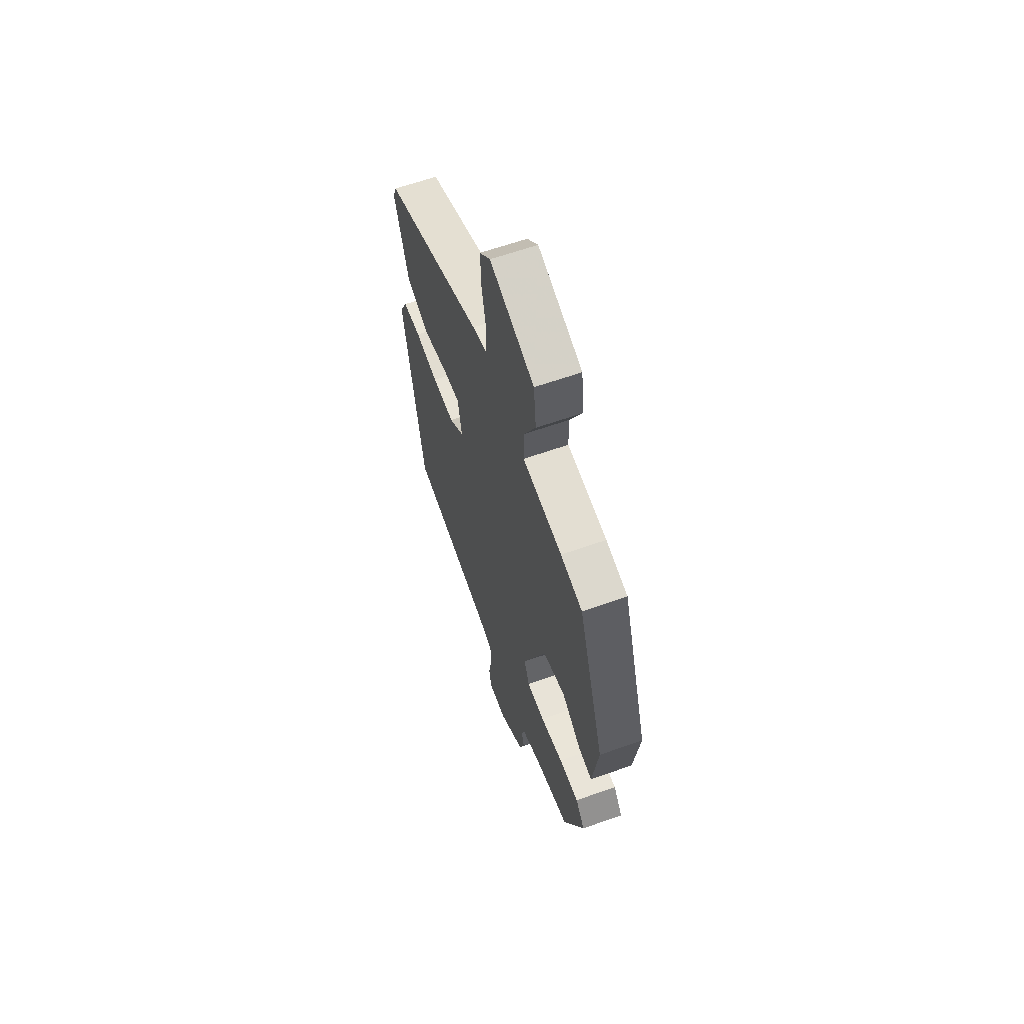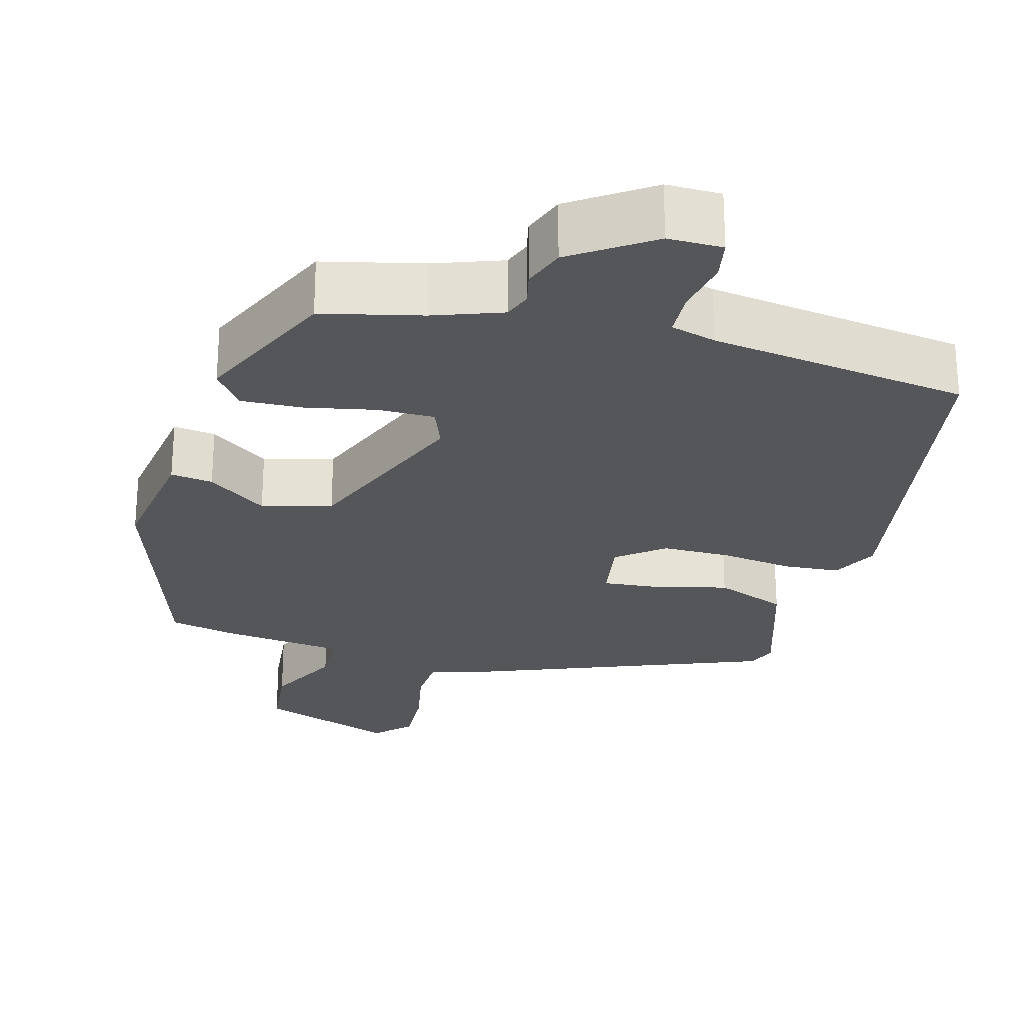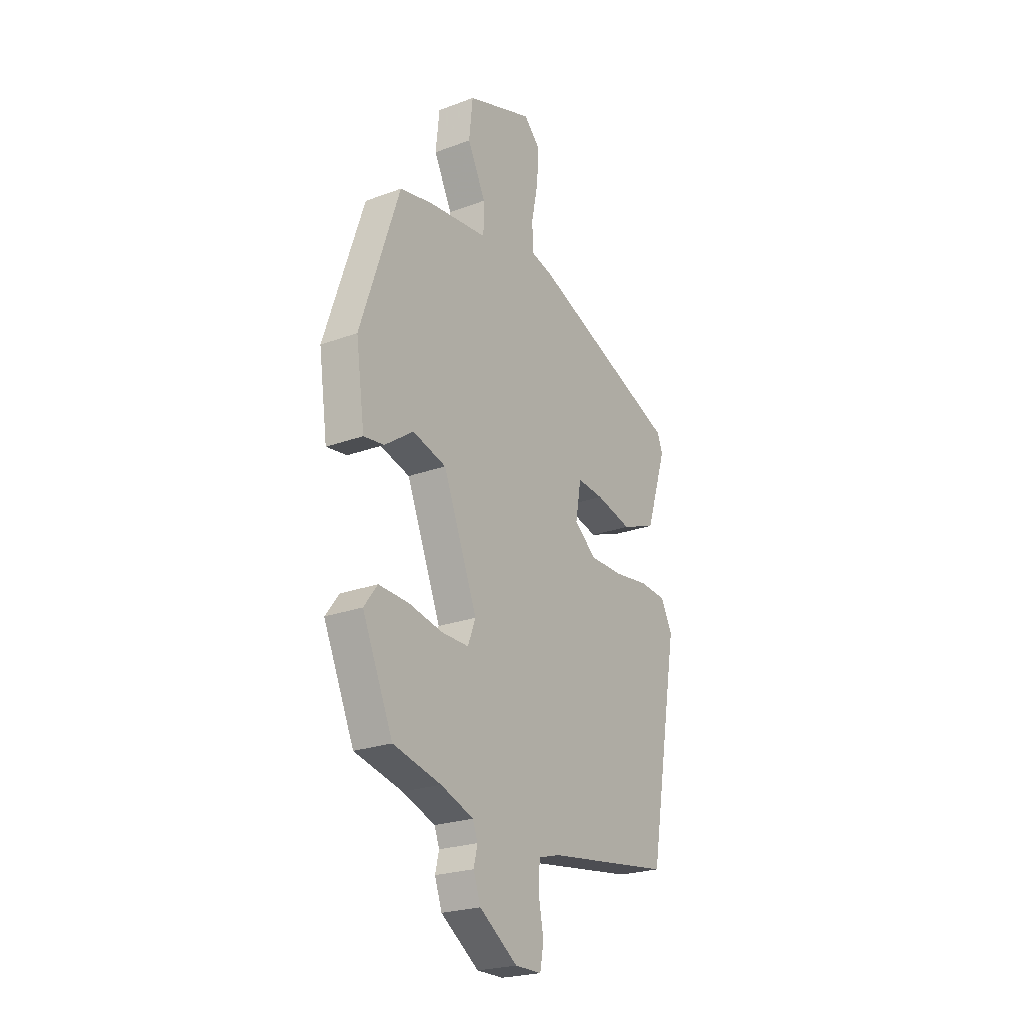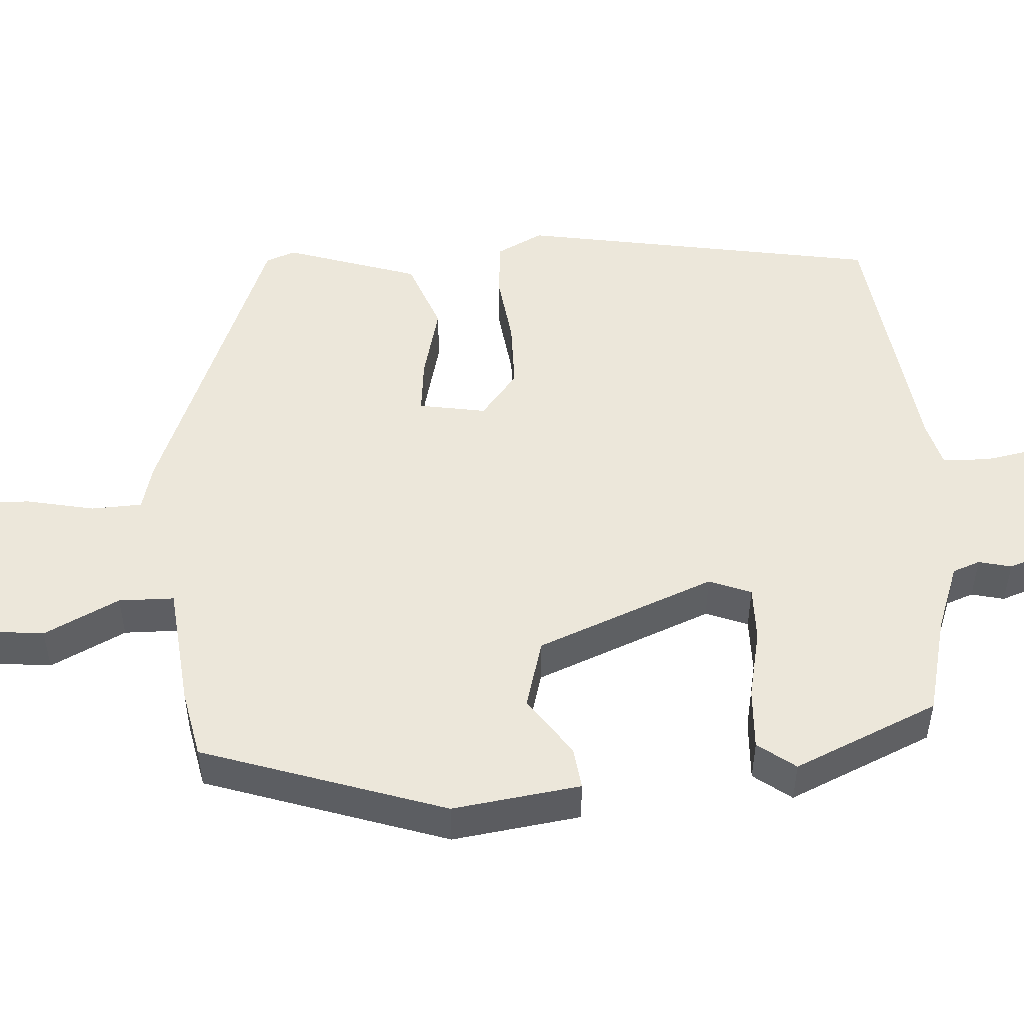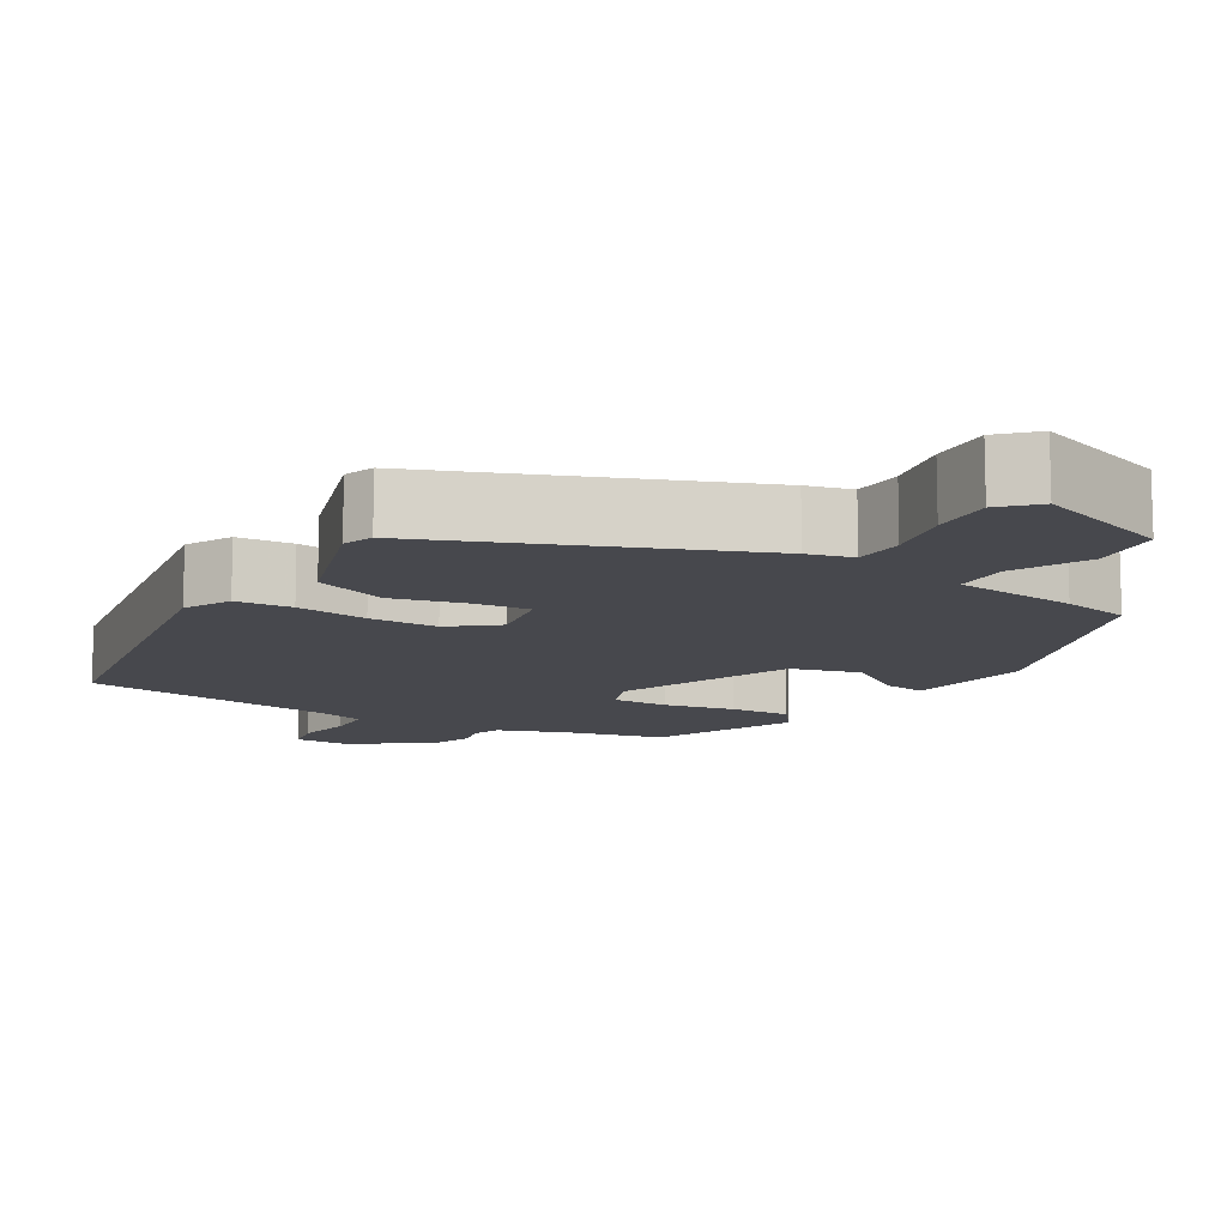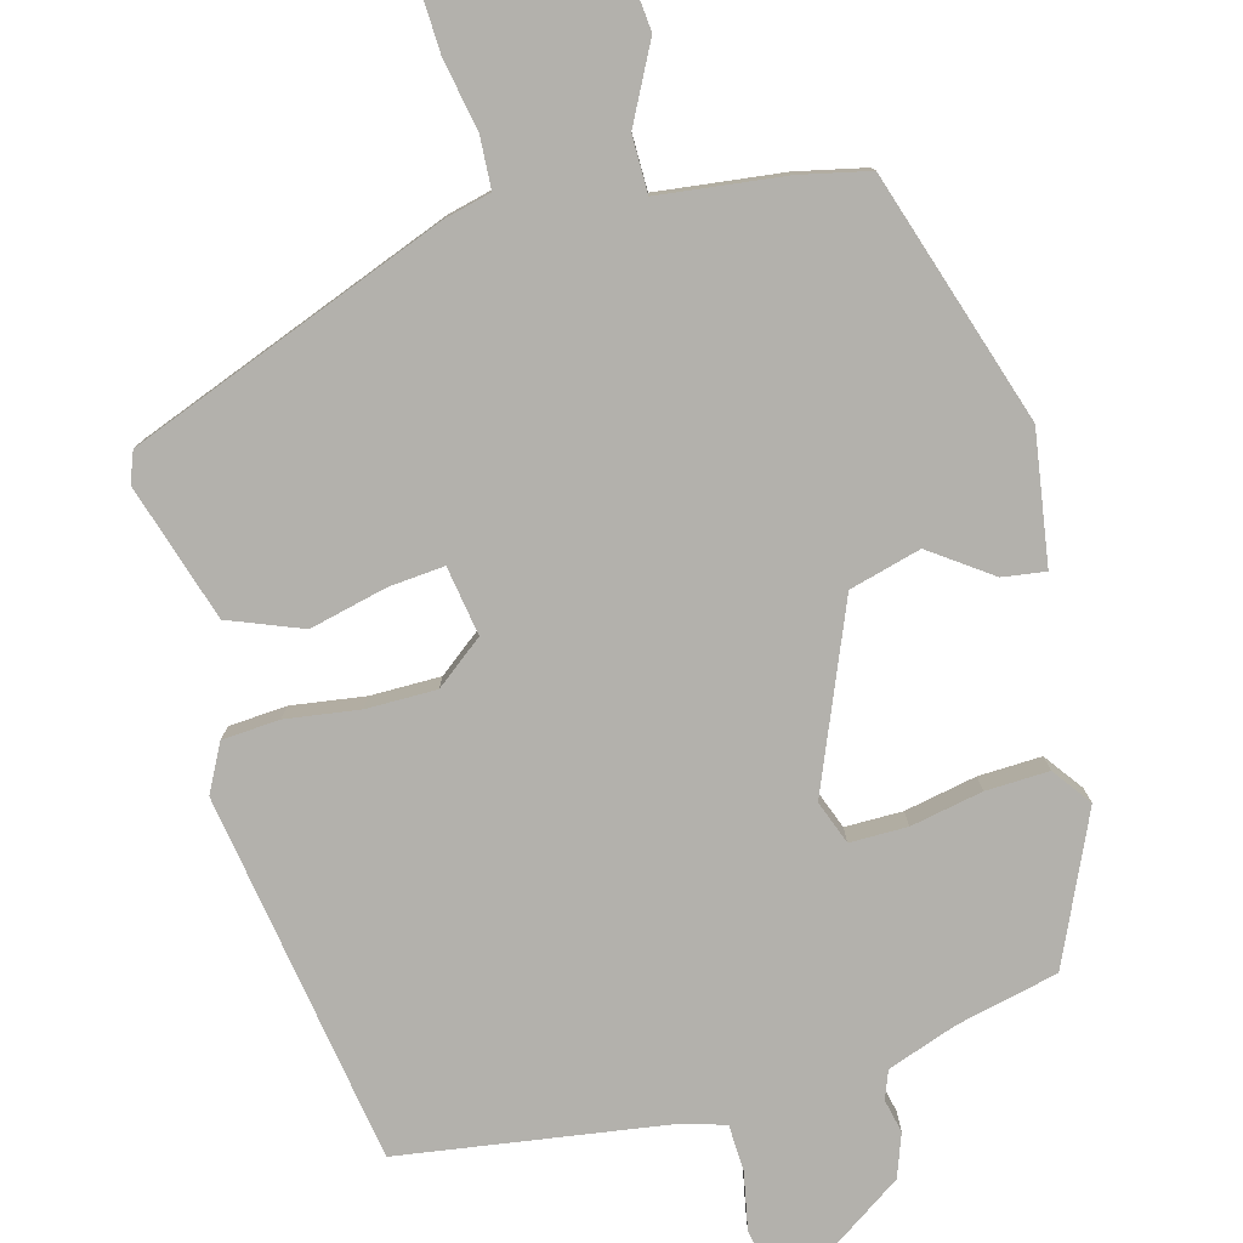
<metadata>
{"format":"obj","ext":"obj","renderer":"f3d","projection":"perspective","resolution":1024,"background":"white","views":[{"elev":62.2,"azim":70.2,"up":"+Z"},{"elev":-25.9,"azim":164.3,"up":"+Y"},{"elev":-23.3,"azim":122.2,"up":"+Z"},{"elev":50.4,"azim":86.4,"up":"+Y"},{"elev":-11.9,"azim":-31.0,"up":"+Y"},{"elev":-79.0,"azim":14.5,"up":"+Y"}]}
</metadata>
<code>
v 0.383 0.07 -0.463
v 0.256 0.07 -0.494
v 0.169 0.07 -0.526
v 0.156 0.07 -0.561
v 0.166 0.07 -0.603
v 0.147 0.07 -0.657
v 0.046 0.07 -0.727
v -0.024 0.07 -0.727
v -0.034 0.07 -0.675
v -0.021 0.07 -0.604
v -0.024 0.07 -0.545
v -0.082 0.07 -0.529
v -0.414 0.07 -0.484
v -0.494 0.07 -0.023
v -0.464 0.07 0.036
v -0.392 0.07 0.042
v -0.3 0.07 0.03
v -0.212 0.07 0.031
v -0.153 0.07 0.078
v -0.168 0.07 0.164
v -0.238 0.07 0.157
v -0.334 0.07 0.133
v -0.426 0.07 0.168
v -0.481 0.07 0.338
v -0.467 0.07 0.376
v -0.071 0.07 0.533
v -0.013 0.07 0.548
v -0.01 0.07 0.613
v -0.028 0.07 0.7
v -0.032 0.07 0.78
v 0.011 0.07 0.823
v 0.187 0.07 0.761
v 0.197 0.07 0.668
v 0.149 0.07 0.572
v 0.15 0.07 0.501
v 0.308 0.07 0.484
v 0.395 0.07 0.466
v 0.499 0.07 0.155
v 0.476 0.07 -0.009
v 0.422 0.07 -0.002
v 0.346 0.07 0.051
v 0.257 0.07 0.026
v 0.166 0.07 -0.201
v 0.187 0.07 -0.255
v 0.259 0.07 -0.254
v 0.349 0.07 -0.235
v 0.428 0.07 -0.231
v 0.464 0.07 -0.279
v 0.383 0 -0.463
v 0.256 0 -0.494
v 0.169 0 -0.526
v 0.156 0 -0.561
v 0.166 0 -0.603
v 0.147 0 -0.657
v 0.046 0 -0.727
v -0.024 0 -0.727
v -0.034 0 -0.675
v -0.021 0 -0.604
v -0.024 0 -0.545
v -0.082 0 -0.529
v -0.414 0 -0.484
v -0.494 0 -0.023
v -0.464 0 0.036
v -0.392 0 0.042
v -0.3 0 0.03
v -0.212 0 0.031
v -0.153 0 0.078
v -0.168 0 0.164
v -0.238 0 0.157
v -0.334 0 0.133
v -0.426 0 0.168
v -0.481 0 0.338
v -0.467 0 0.376
v -0.071 0 0.533
v -0.013 0 0.548
v -0.01 0 0.613
v -0.028 0 0.7
v -0.032 0 0.78
v 0.011 0 0.823
v 0.187 0 0.761
v 0.197 0 0.668
v 0.149 0 0.572
v 0.15 0 0.501
v 0.308 0 0.484
v 0.395 0 0.466
v 0.499 0 0.155
v 0.476 0 -0.009
v 0.422 0 -0.002
v 0.346 0 0.051
v 0.257 0 0.026
v 0.166 0 -0.201
v 0.187 0 -0.255
v 0.259 0 -0.254
v 0.349 0 -0.235
v 0.428 0 -0.231
v 0.464 0 -0.279
f 48 1 2
f 47 48 2
f 46 47 2
f 45 46 2
f 44 45 2 3
f 43 44 3 4
f 39 40 41
f 38 39 41
f 37 38 41
f 36 37 41
f 35 36 41
f 35 41 42
f 32 33 34
f 31 32 34
f 30 31 34
f 29 30 34
f 28 29 34
f 27 28 34 35
f 26 27 35
f 25 26 35
f 24 25 35
f 23 24 35
f 22 23 35
f 21 22 35
f 20 21 35
f 35 42 43
f 20 35 43
f 19 20 43
f 15 16 17
f 14 15 17
f 13 14 17
f 12 13 17
f 11 12 17 18
f 8 9 10
f 7 8 10
f 6 7 10
f 5 6 10
f 4 5 10
f 4 10 11
f 18 19 43
f 11 18 43
f 4 11 43
f 50 49 96
f 50 96 95
f 50 95 94
f 50 94 93
f 51 50 93 92
f 52 51 92 91
f 89 88 87
f 89 87 86
f 89 86 85
f 89 85 84
f 89 84 83
f 90 89 83
f 82 81 80
f 82 80 79
f 82 79 78
f 82 78 77
f 82 77 76
f 83 82 76 75
f 83 75 74
f 83 74 73
f 83 73 72
f 83 72 71
f 83 71 70
f 83 70 69
f 83 69 68
f 91 90 83
f 91 83 68
f 91 68 67
f 65 64 63
f 65 63 62
f 65 62 61
f 65 61 60
f 66 65 60 59
f 58 57 56
f 58 56 55
f 58 55 54
f 58 54 53
f 58 53 52
f 59 58 52
f 91 67 66
f 91 66 59
f 91 59 52
f 1 49 50 2
f 2 50 51 3
f 3 51 52 4
f 4 52 53 5
f 5 53 54 6
f 6 54 55 7
f 7 55 56 8
f 8 56 57 9
f 9 57 58 10
f 10 58 59 11
f 11 59 60 12
f 12 60 61 13
f 13 61 62 14
f 14 62 63 15
f 15 63 64 16
f 16 64 65 17
f 17 65 66 18
f 18 66 67 19
f 19 67 68 20
f 20 68 69 21
f 21 69 70 22
f 22 70 71 23
f 23 71 72 24
f 24 72 73 25
f 25 73 74 26
f 26 74 75 27
f 27 75 76 28
f 28 76 77 29
f 29 77 78 30
f 30 78 79 31
f 31 79 80 32
f 32 80 81 33
f 33 81 82 34
f 34 82 83 35
f 35 83 84 36
f 36 84 85 37
f 37 85 86 38
f 38 86 87 39
f 39 87 88 40
f 40 88 89 41
f 41 89 90 42
f 42 90 91 43
f 43 91 92 44
f 44 92 93 45
f 45 93 94 46
f 46 94 95 47
f 47 95 96 48
f 48 96 49 1

</code>
